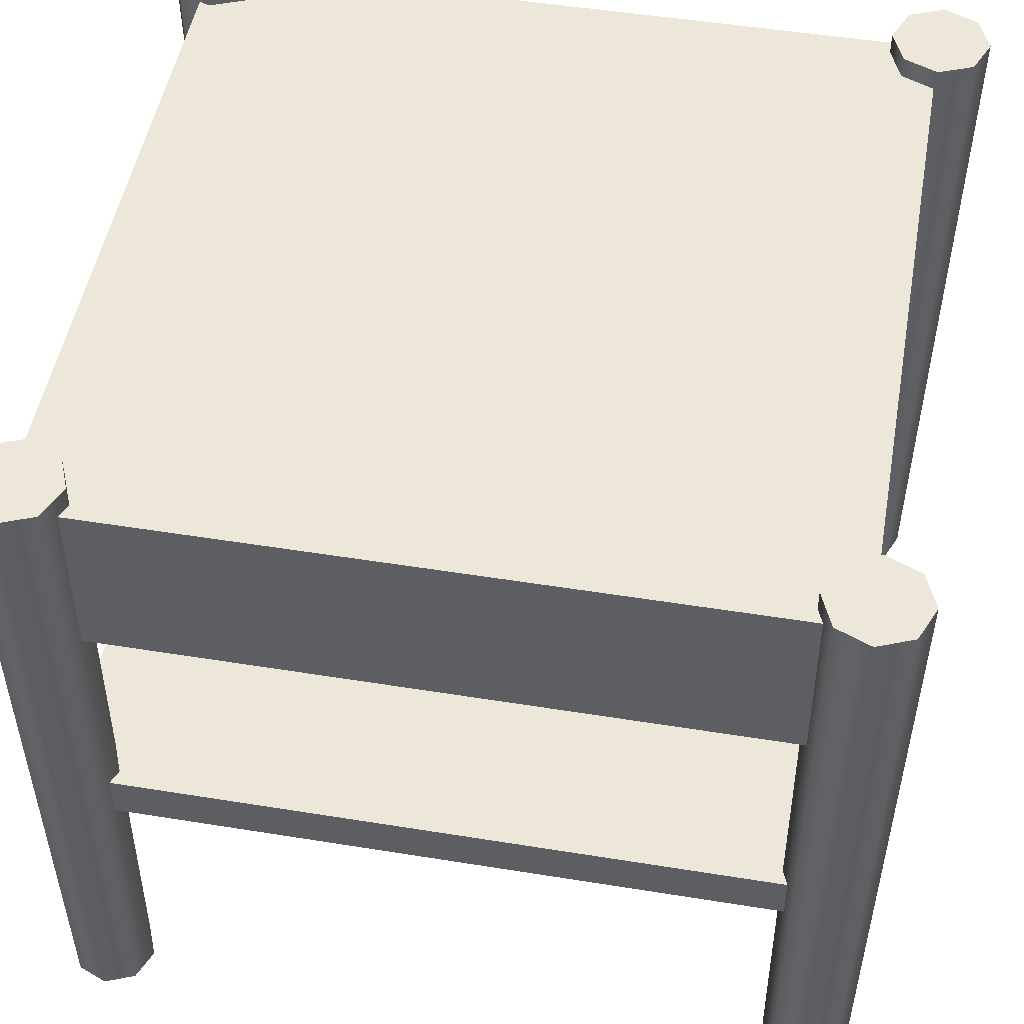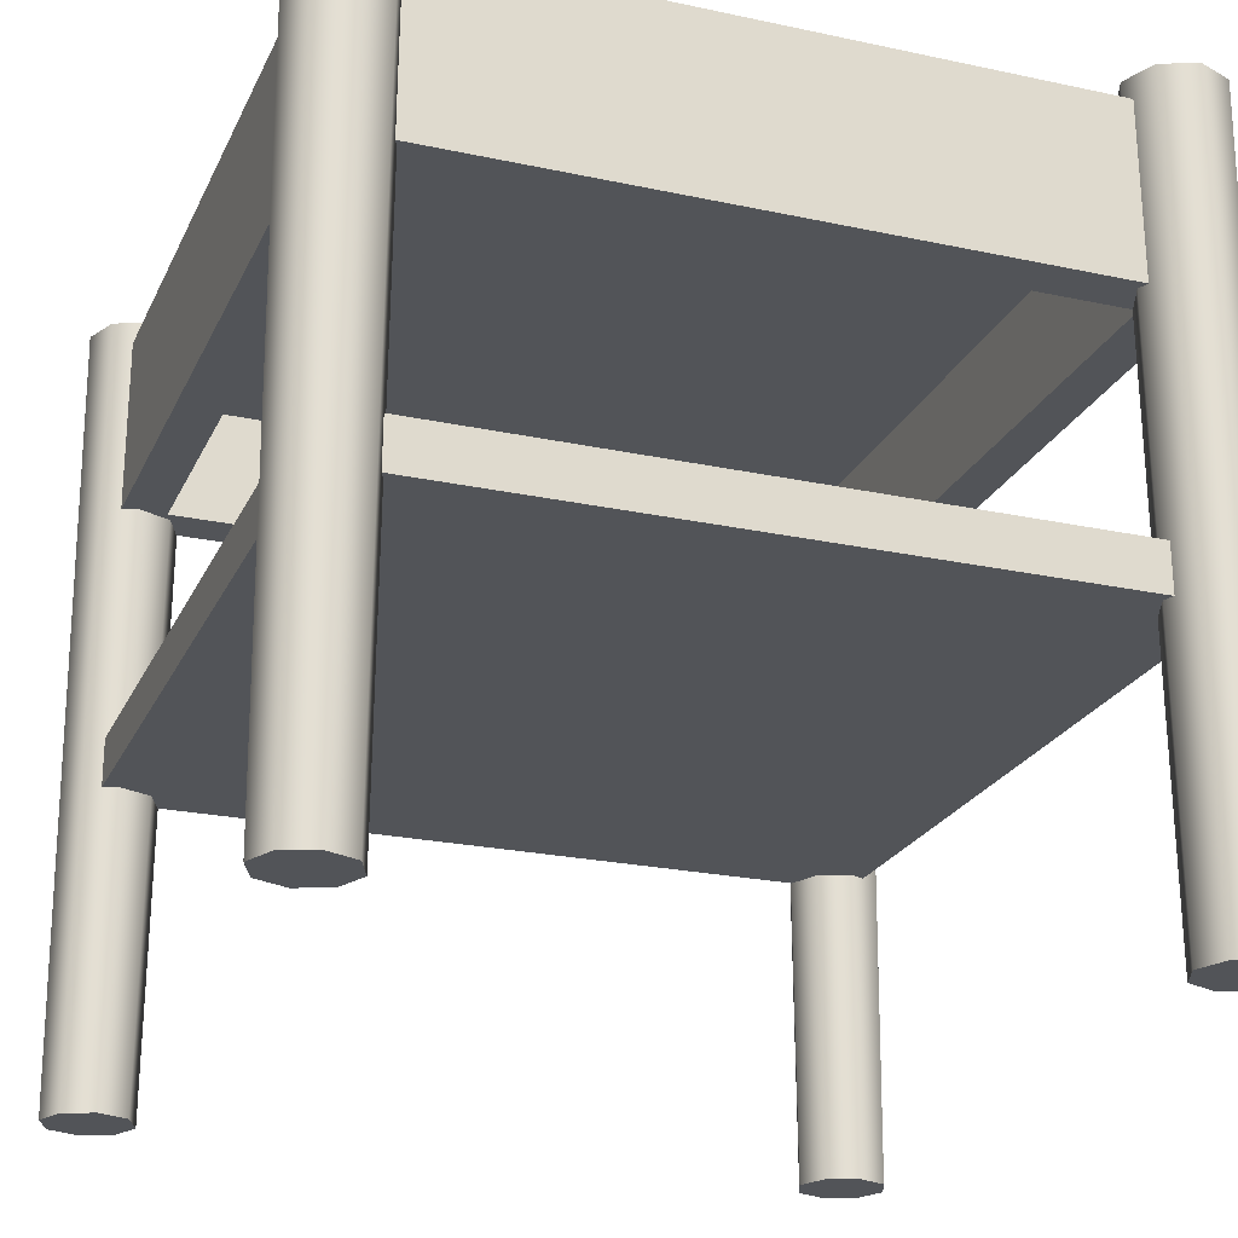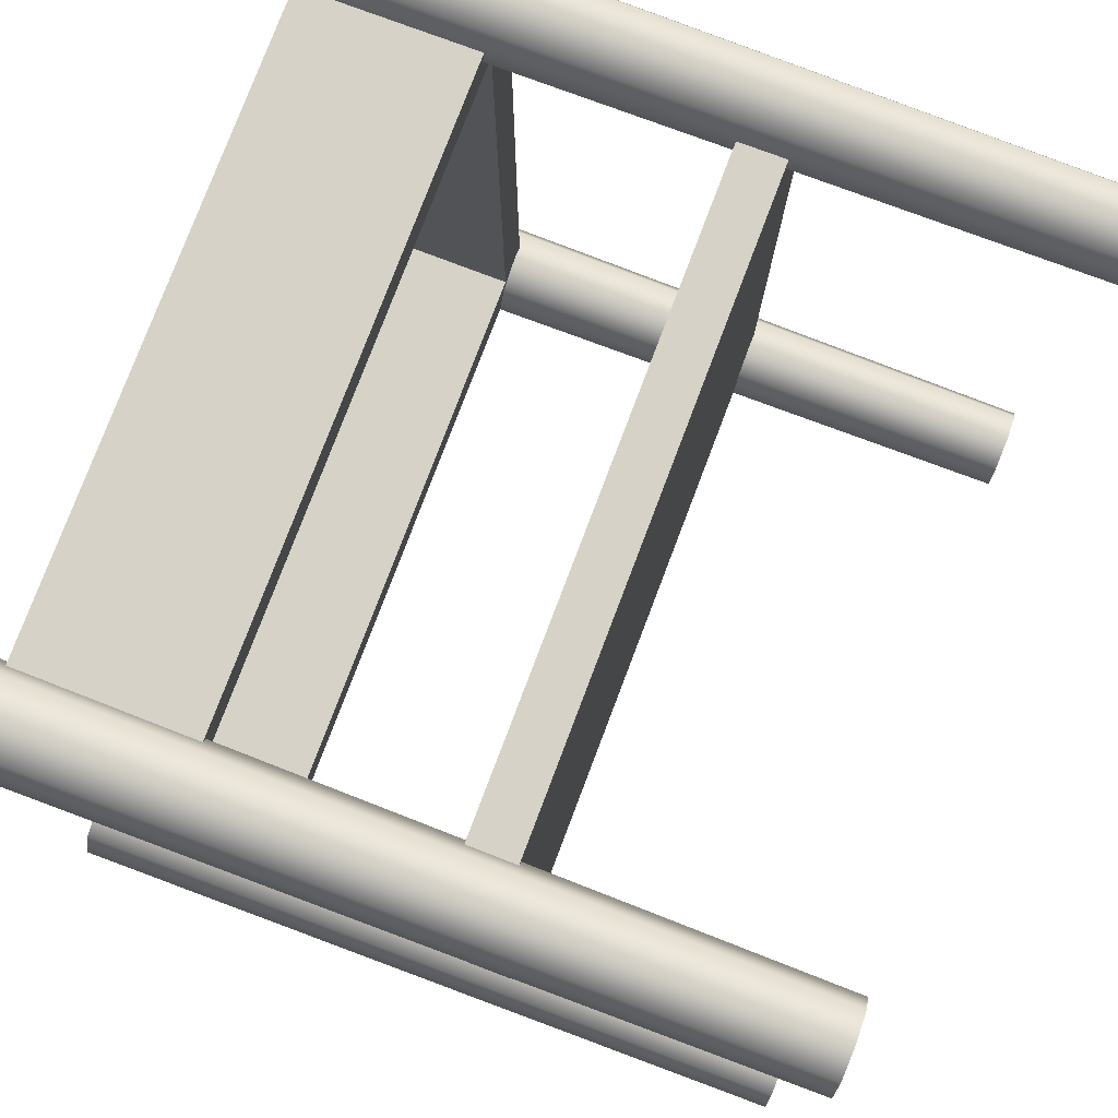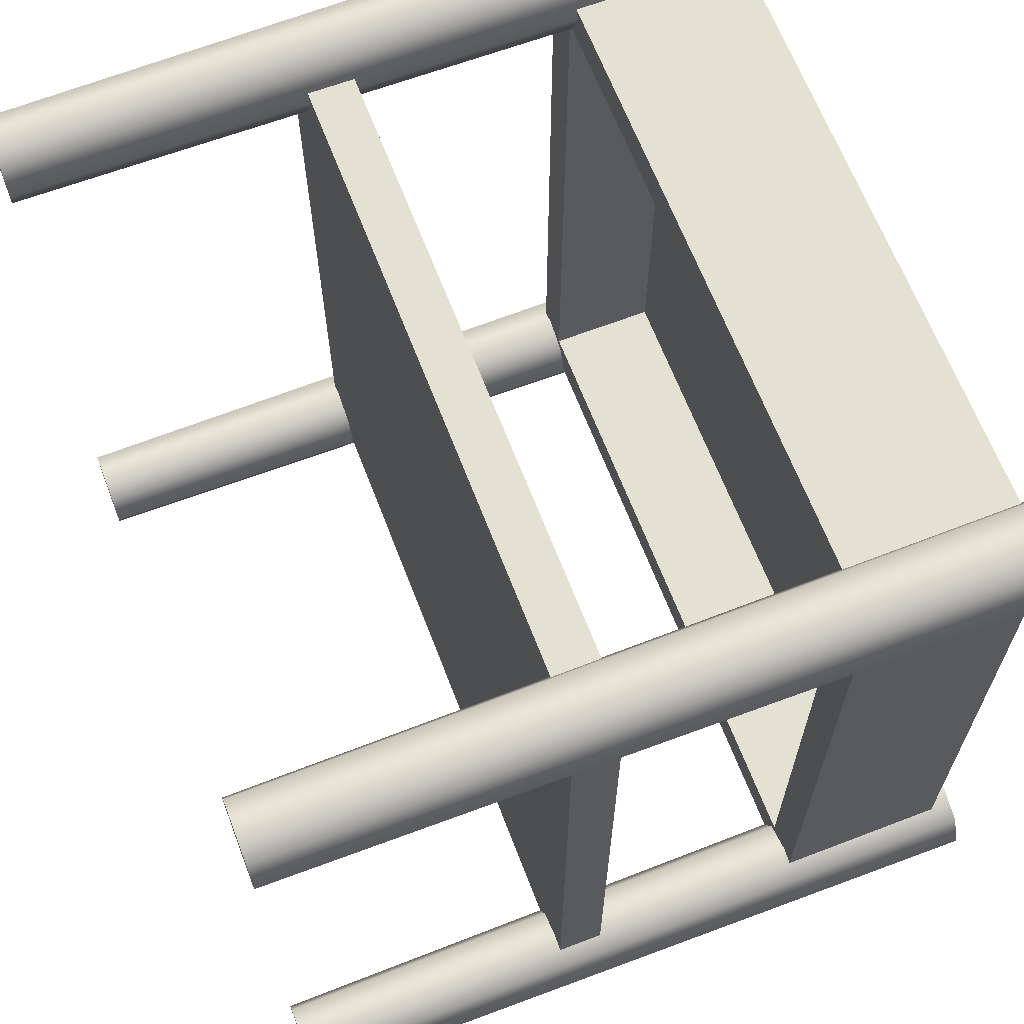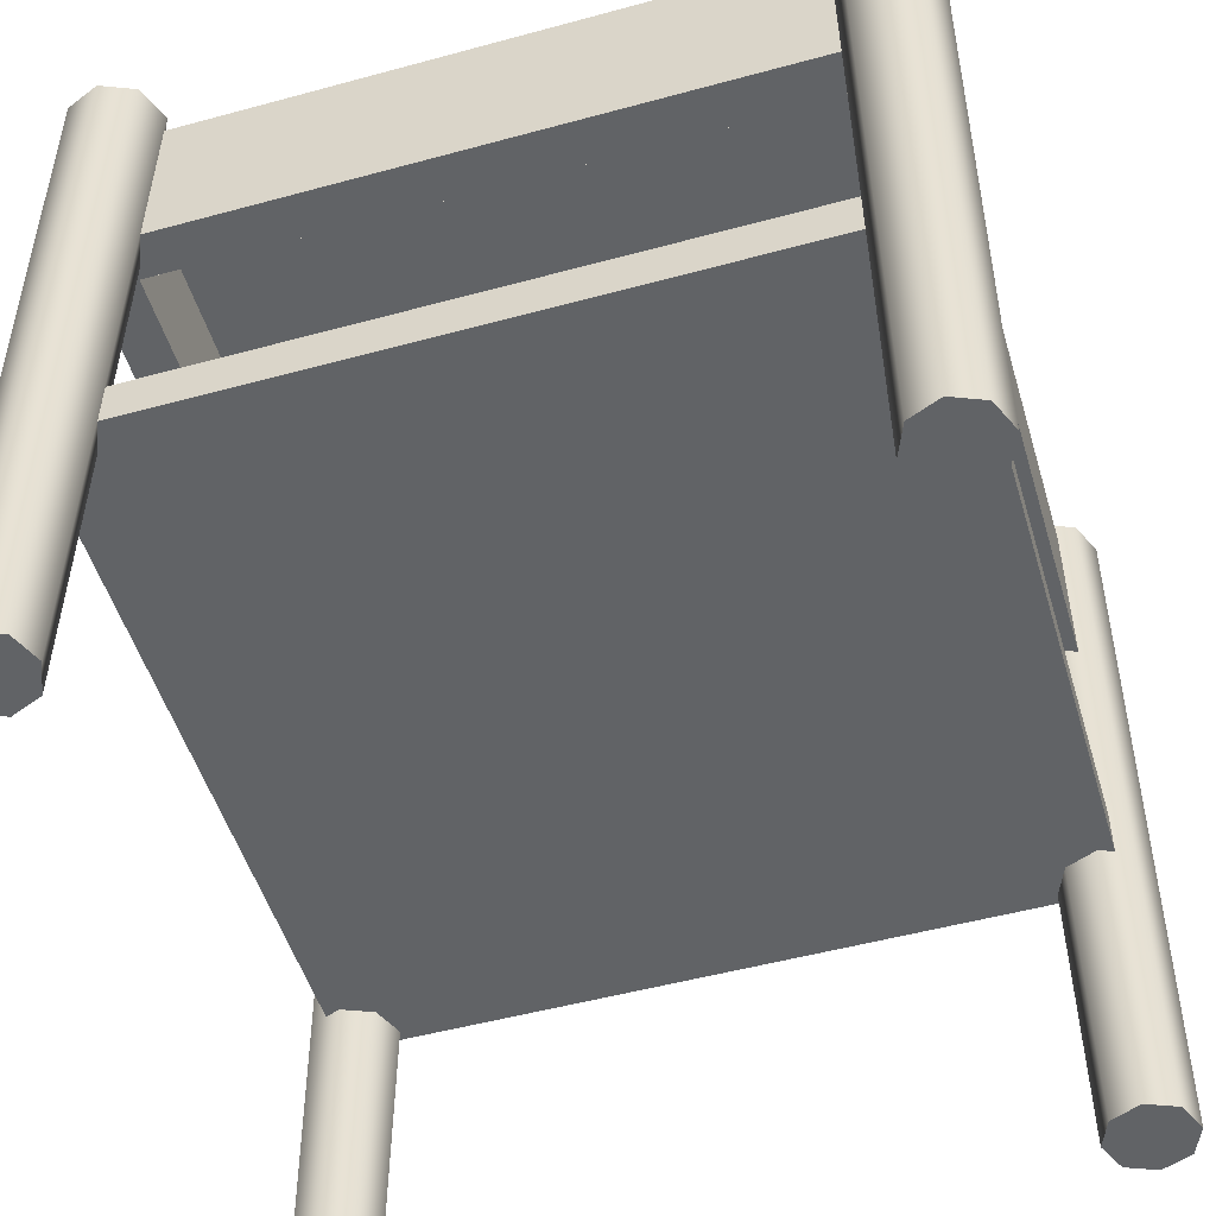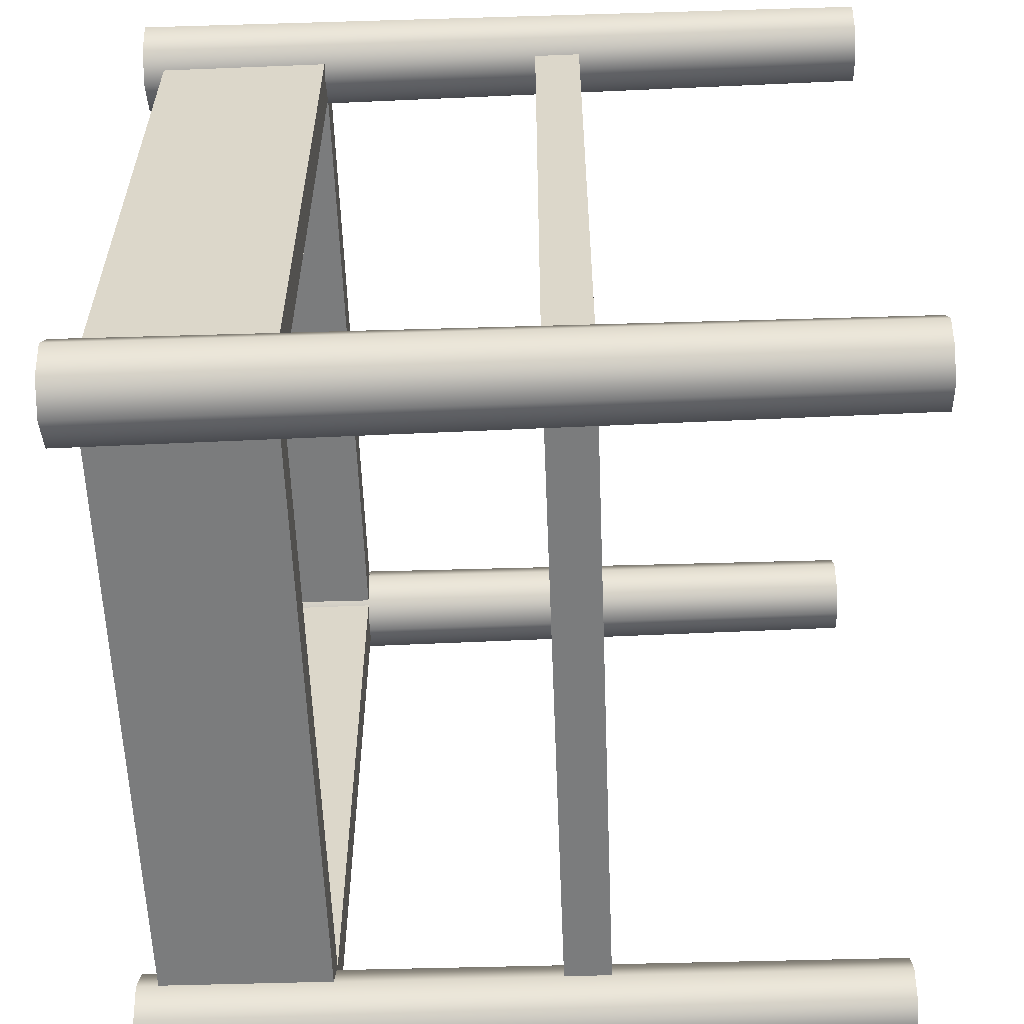
<metadata>
{"format":"obj","ext":"obj","renderer":"f3d","projection":"perspective","resolution":1024,"background":"white","views":[{"elev":49.9,"azim":100.1,"up":"+Y"},{"elev":-23.2,"azim":-20.1,"up":"+Y"},{"elev":78.5,"azim":-69.2,"up":"+Z"},{"elev":65.6,"azim":69.0,"up":"+Z"},{"elev":-50.8,"azim":-163.4,"up":"+Y"},{"elev":-58.6,"azim":-87.8,"up":"+Z"}]}
</metadata>
<code>
g default
v -1.798 0 1.567
v -1.659 0 1.509
v -1.519 0 1.567
v -1.461 0 1.706
v -1.519 0 1.846
v -1.659 0 1.904
v -1.798 0 1.846
v -1.856 0 1.706
v -1.818 3.55 1.547
v -1.659 3.55 1.481
v -1.5 3.55 1.547
v -1.434 3.55 1.706
v -1.5 3.55 1.865
v -1.659 3.55 1.931
v -1.818 3.55 1.865
v -1.884 3.55 1.706
v -1.659 0 1.706
v -1.659 3.55 1.706
v 1.798 0 1.567
v 1.659 0 1.509
v 1.519 0 1.567
v 1.461 0 1.706
v 1.519 0 1.846
v 1.659 0 1.904
v 1.798 0 1.846
v 1.856 0 1.706
v 1.818 3.55 1.547
v 1.659 3.55 1.481
v 1.5 3.55 1.547
v 1.434 3.55 1.706
v 1.5 3.55 1.865
v 1.659 3.55 1.931
v 1.818 3.55 1.865
v 1.884 3.55 1.706
v 1.659 0 1.706
v 1.659 3.55 1.706
v -1.727 2.645 1.755
v 1.727 2.645 1.755
v -1.727 3.449 1.755
v 1.727 3.449 1.755
v -1.727 3.449 -1.699
v 1.727 3.449 -1.699
v -1.727 2.645 -1.699
v 1.727 2.645 -1.699
v -1.528 2.645 -1.5
v 1.528 2.645 -1.5
v 1.528 2.645 1.556
v -1.528 2.645 1.556
v -1.528 3.167 -1.5
v 1.528 3.167 -1.5
v 1.528 3.167 1.556
v -1.528 3.167 1.556
v -1.727 1.375 1.755
v 1.727 1.375 1.755
v -1.727 1.593 1.755
v 1.727 1.593 1.755
v -1.727 1.593 -1.699
v 1.727 1.593 -1.699
v -1.727 1.375 -1.699
v 1.727 1.375 -1.699
v -1.798 0 -1.567
v -1.659 0 -1.509
v -1.519 0 -1.567
v -1.461 0 -1.706
v -1.519 0 -1.846
v -1.659 0 -1.904
v -1.798 0 -1.846
v -1.856 0 -1.706
v -1.818 3.55 -1.547
v -1.659 3.55 -1.481
v -1.5 3.55 -1.547
v -1.434 3.55 -1.706
v -1.5 3.55 -1.865
v -1.659 3.55 -1.931
v -1.818 3.55 -1.865
v -1.884 3.55 -1.706
v -1.659 0 -1.706
v -1.659 3.55 -1.706
v 1.798 0 -1.567
v 1.659 0 -1.509
v 1.519 0 -1.567
v 1.461 0 -1.706
v 1.519 0 -1.846
v 1.659 0 -1.904
v 1.798 0 -1.846
v 1.856 0 -1.706
v 1.818 3.55 -1.547
v 1.659 3.55 -1.481
v 1.5 3.55 -1.547
v 1.434 3.55 -1.706
v 1.5 3.55 -1.865
v 1.659 3.55 -1.931
v 1.818 3.55 -1.865
v 1.884 3.55 -1.706
v 1.659 0 -1.706
v 1.659 3.55 -1.706
g MesadaB
f 1 9 10 2
f 2 10 11 3
f 3 11 12 4
f 4 12 13 5
f 5 13 14 6
f 6 14 15 7
f 7 15 16 8
f 8 16 9 1
f 2 17 1
f 3 17 2
f 4 17 3
f 5 17 4
f 6 17 5
f 7 17 6
f 8 17 7
f 1 17 8
f 9 18 10
f 10 18 11
f 11 18 12
f 12 18 13
f 13 18 14
f 14 18 15
f 15 18 16
f 16 18 9
f 19 20 28 27
f 20 21 29 28
f 21 22 30 29
f 22 23 31 30
f 23 24 32 31
f 24 25 33 32
f 25 26 34 33
f 26 19 27 34
f 20 19 35
f 21 20 35
f 22 21 35
f 23 22 35
f 24 23 35
f 25 24 35
f 26 25 35
f 19 26 35
f 27 28 36
f 28 29 36
f 29 30 36
f 30 31 36
f 31 32 36
f 32 33 36
f 33 34 36
f 34 27 36
f 37 38 40 39
f 39 40 42 41
f 41 42 44 43
f 49 50 51 52
f 38 44 42 40
f 43 37 39 41
f 43 44 46 45
f 44 38 47 46
f 38 37 48 47
f 37 43 45 48
f 45 46 50 49
f 46 47 51 50
f 47 48 52 51
f 48 45 49 52
f 53 54 56 55
f 55 56 58 57
f 57 58 60 59
f 59 60 54 53
f 54 60 58 56
f 59 53 55 57
f 61 62 70 69
f 62 63 71 70
f 63 64 72 71
f 64 65 73 72
f 65 66 74 73
f 66 67 75 74
f 67 68 76 75
f 68 61 69 76
f 62 61 77
f 63 62 77
f 64 63 77
f 65 64 77
f 66 65 77
f 67 66 77
f 68 67 77
f 61 68 77
f 69 70 78
f 70 71 78
f 71 72 78
f 72 73 78
f 73 74 78
f 74 75 78
f 75 76 78
f 76 69 78
f 79 87 88 80
f 80 88 89 81
f 81 89 90 82
f 82 90 91 83
f 83 91 92 84
f 84 92 93 85
f 85 93 94 86
f 86 94 87 79
f 80 95 79
f 81 95 80
f 82 95 81
f 83 95 82
f 84 95 83
f 85 95 84
f 86 95 85
f 79 95 86
f 87 96 88
f 88 96 89
f 89 96 90
f 90 96 91
f 91 96 92
f 92 96 93
f 93 96 94
f 94 96 87

</code>
